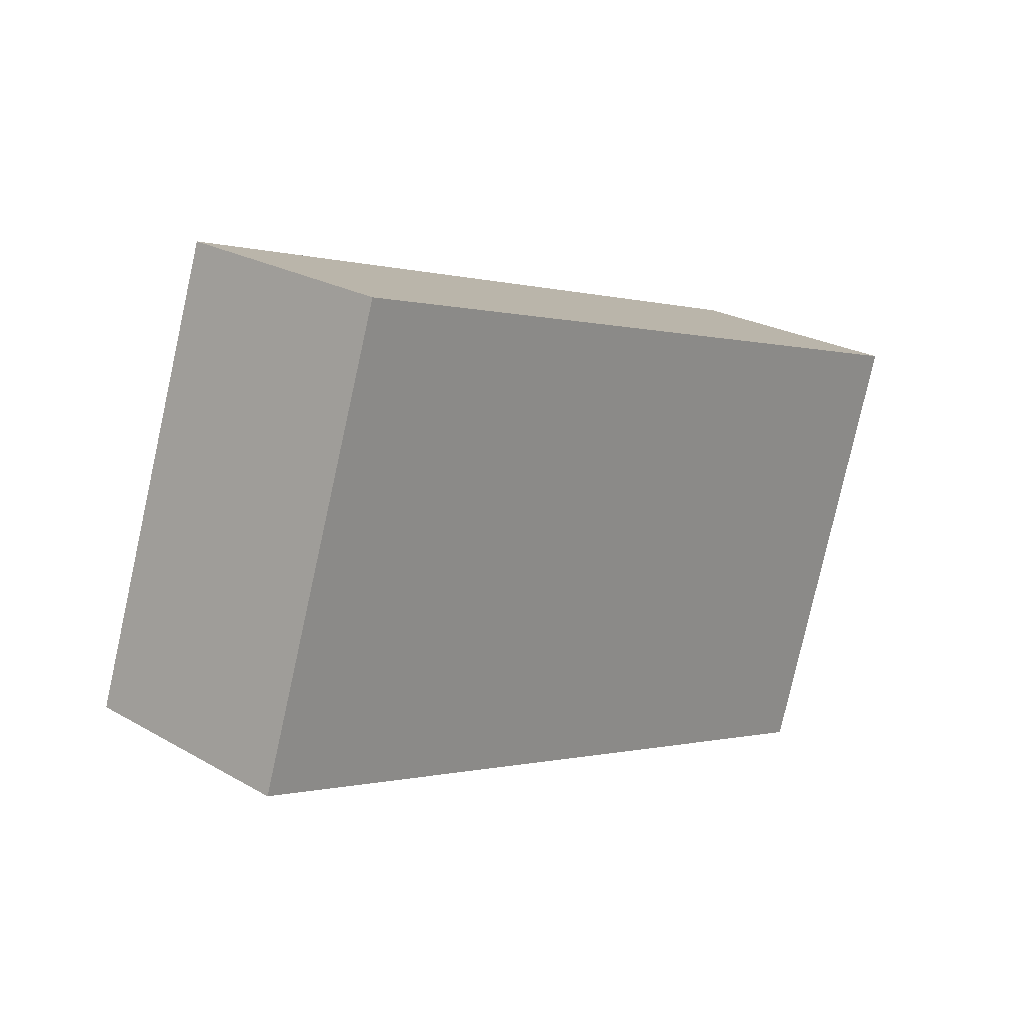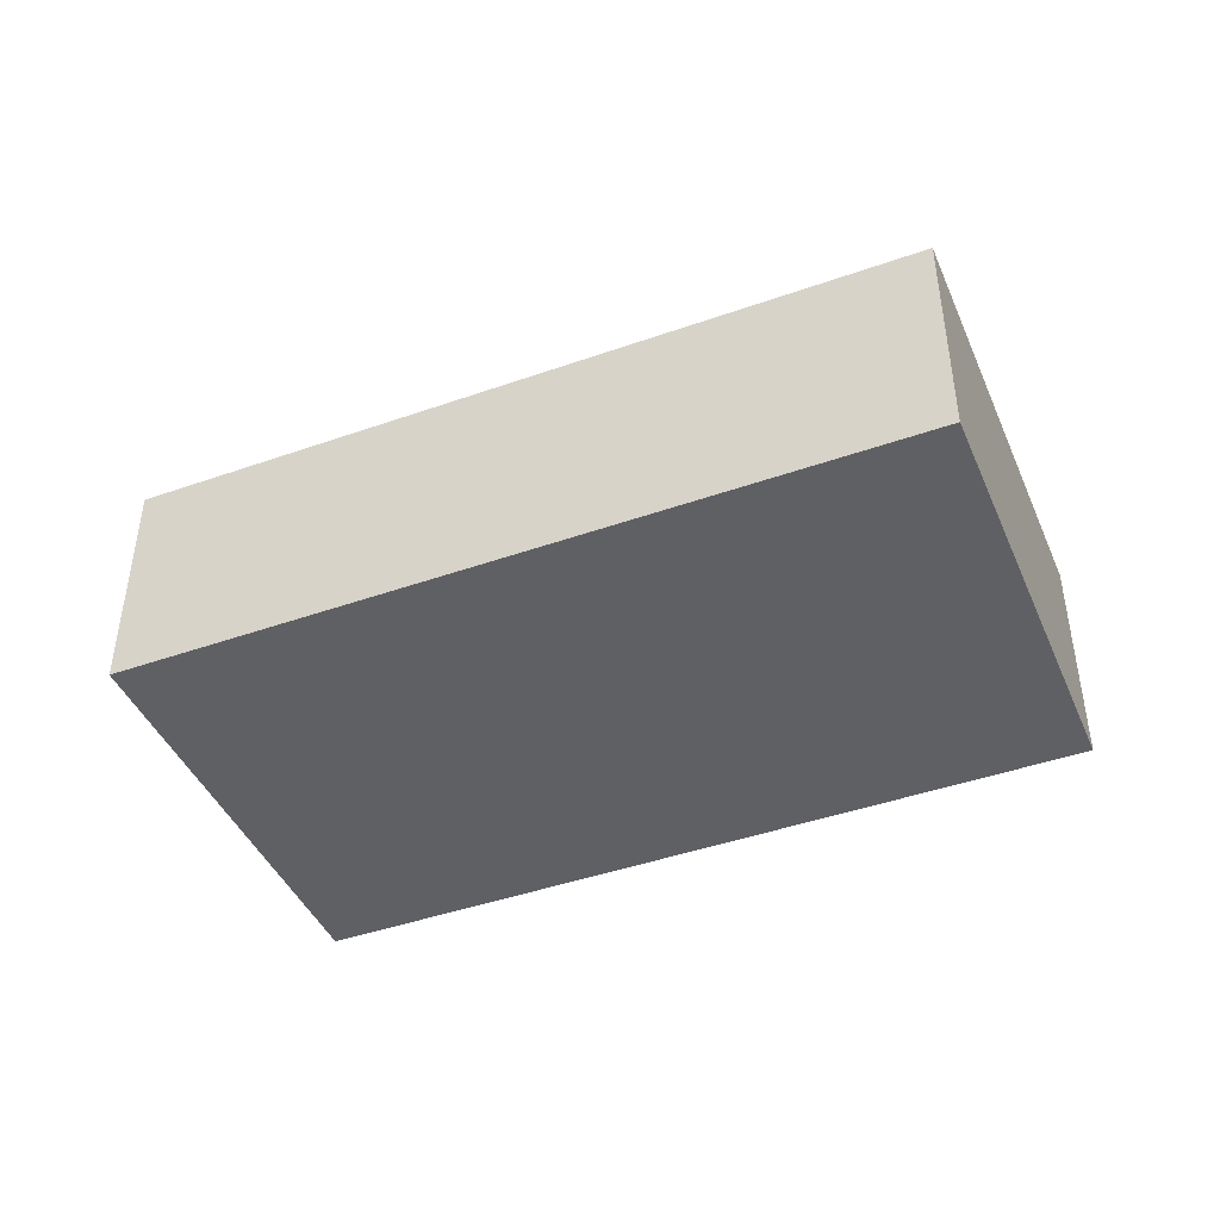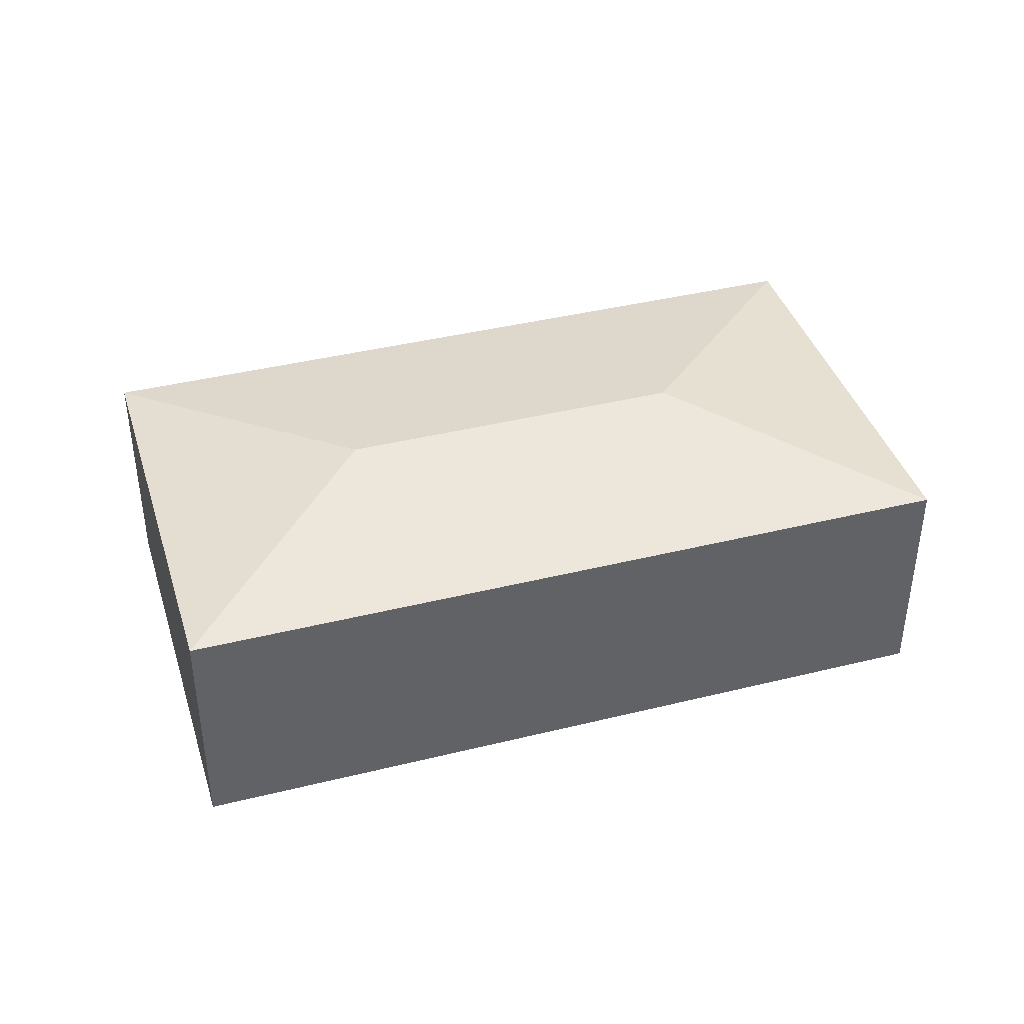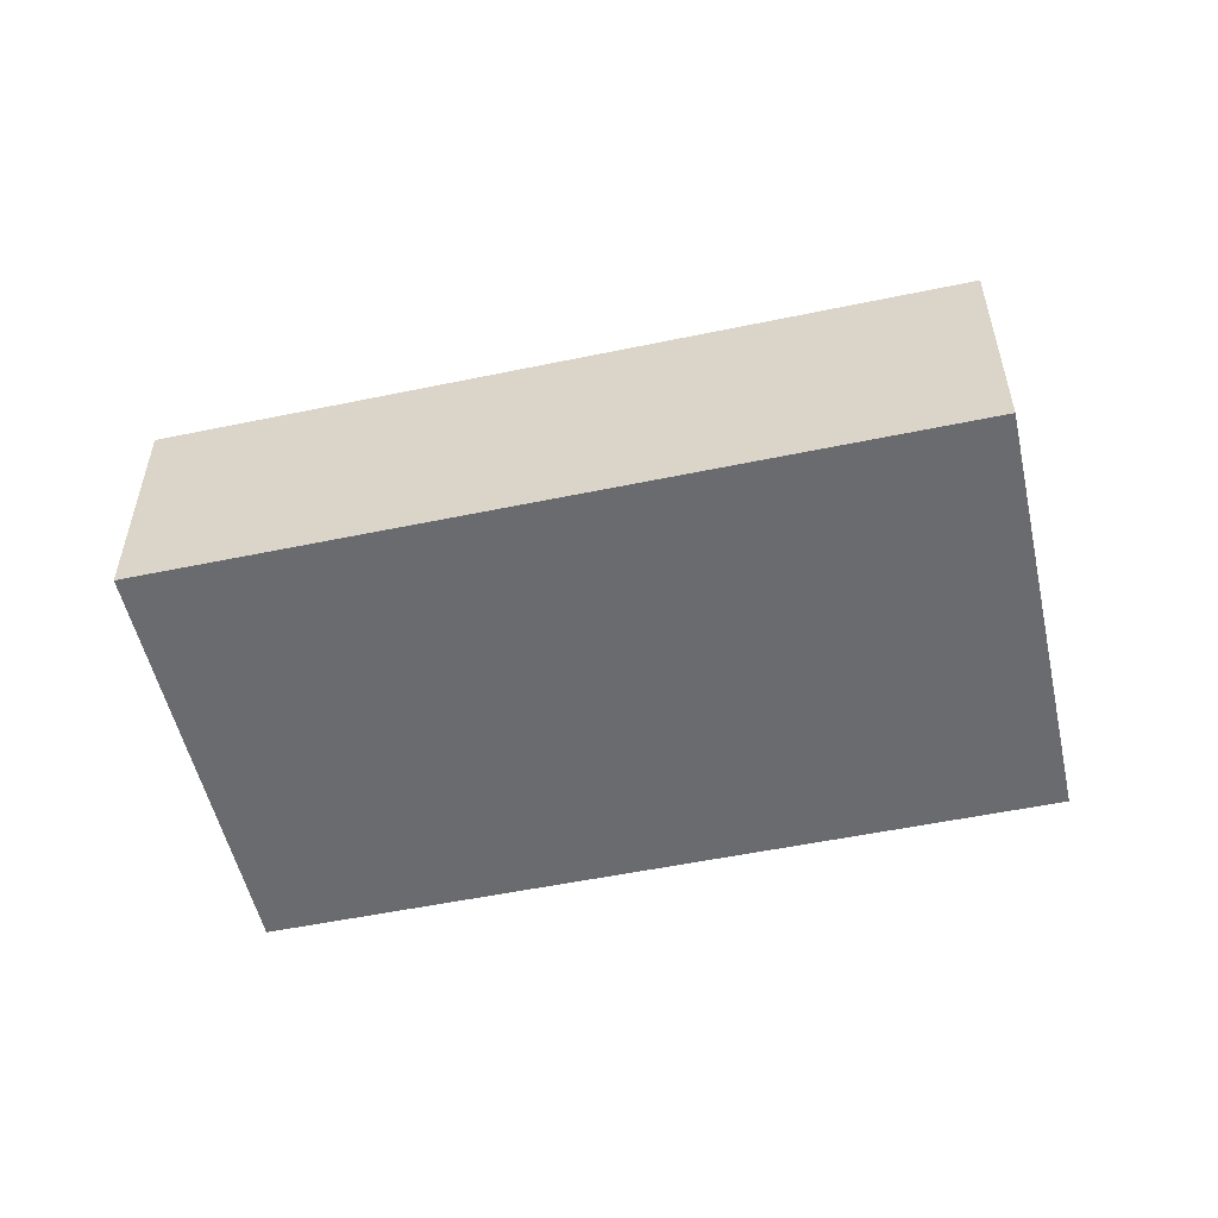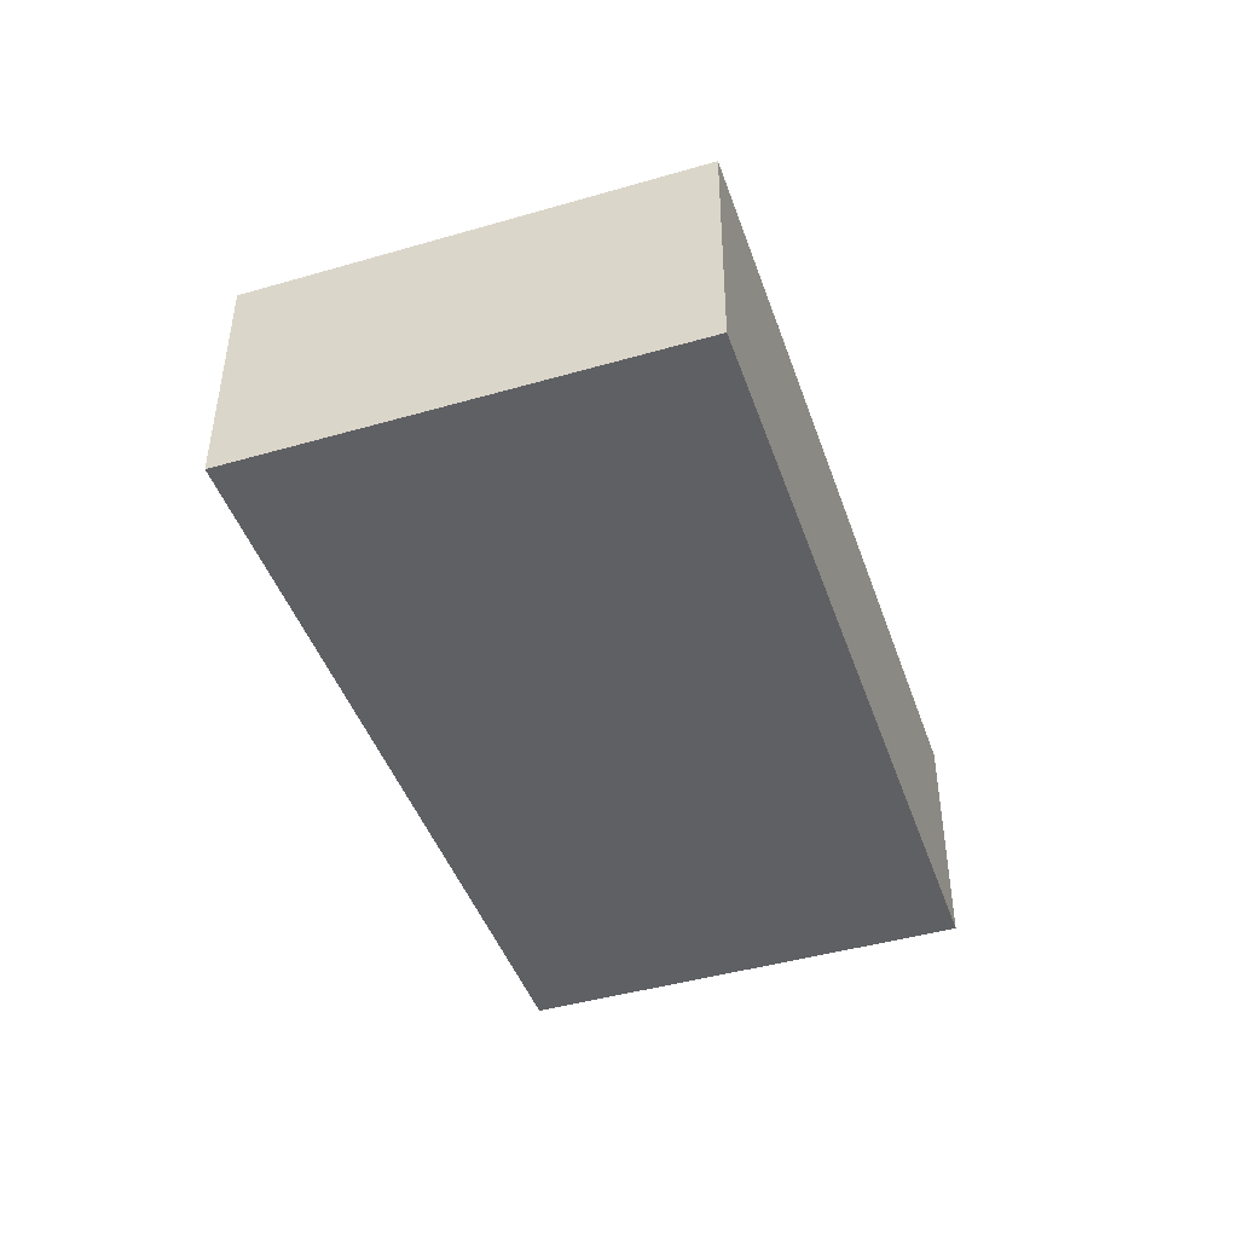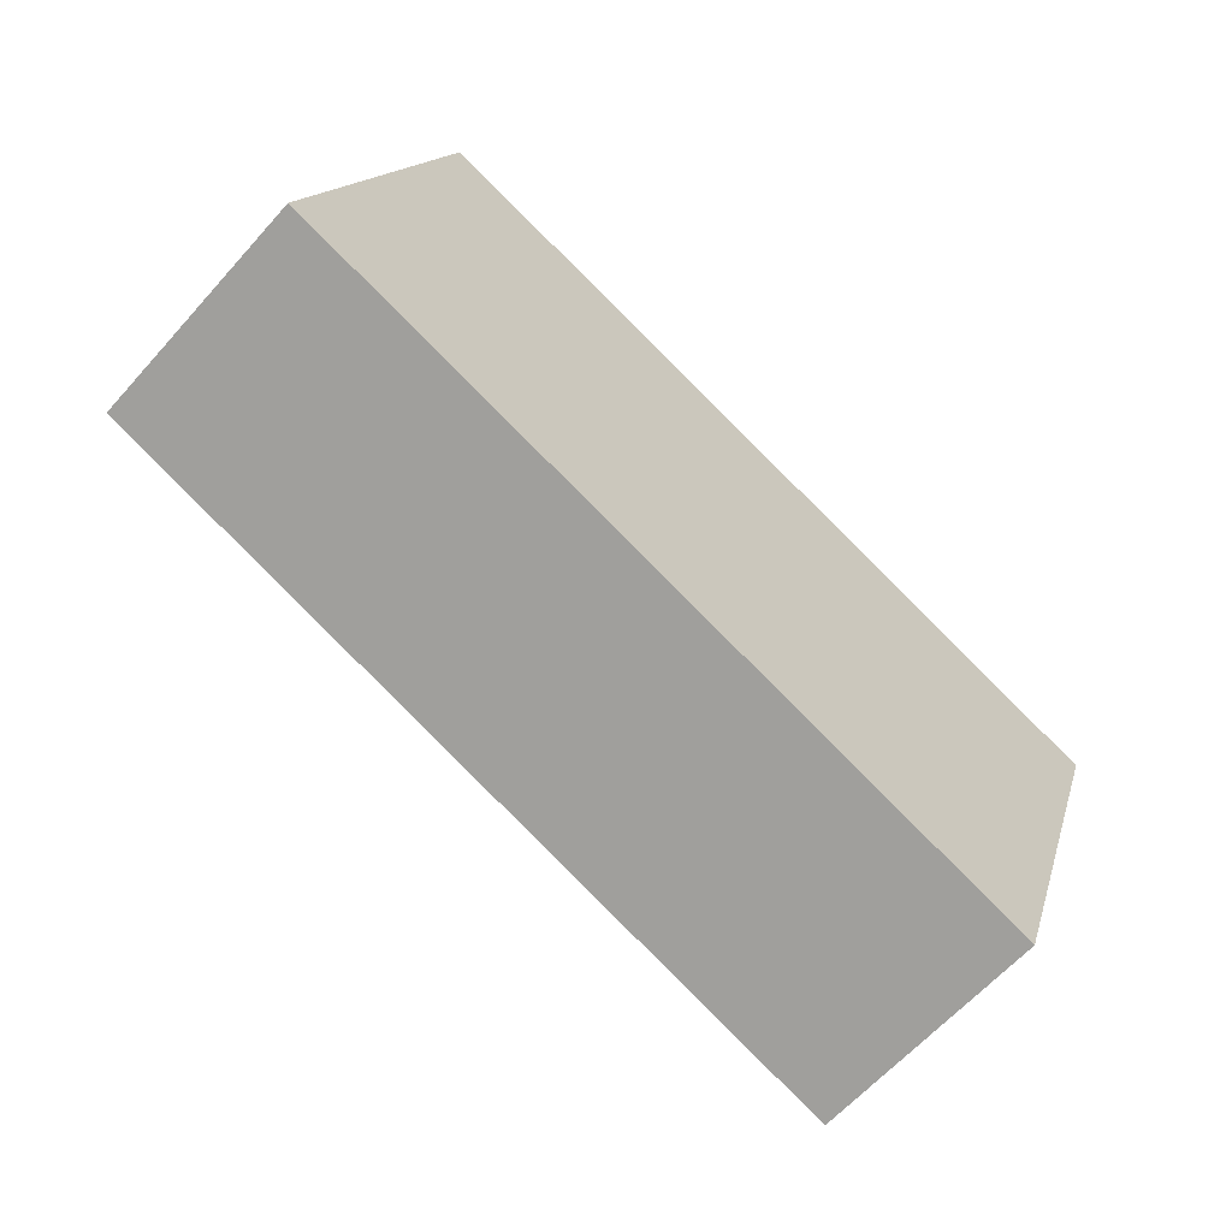
<metadata>
{"format":"obj","ext":"obj","renderer":"f3d","projection":"perspective","resolution":1024,"background":"white","views":[{"elev":24.1,"azim":-46.6,"up":"+Z"},{"elev":-43.8,"azim":40.9,"up":"+Y"},{"elev":40.2,"azim":-178.5,"up":"+Y"},{"elev":-53.3,"azim":31.0,"up":"+Y"},{"elev":-44.6,"azim":127.0,"up":"+Y"},{"elev":-62.4,"azim":-41.6,"up":"+Z"}]}
</metadata>
<code>
v  4.926 2.106 0.227
v  1.12 1.839 3.363
v  7.168 1.839 1.349
v  2.242 2.106 1.121
v  0 1.839 1.126e-16
v  6.047 1.839 -2.015
v  6.047 1.234e-16 -2.015
v  0 0 0
v  1.12 -2.059e-16 3.363
v  7.168 -8.26e-17 1.349
g defaultobject
f 1 2 3
f 2 1 4
f 4 5 2
f 1 3 6
f 4 6 5
f 6 4 1
f 7 5 6
f 5 7 8
f 8 2 5
f 2 8 9
f 9 3 2
f 3 9 10
f 10 6 3
f 6 10 7
f 7 9 8
f 9 7 10

</code>
